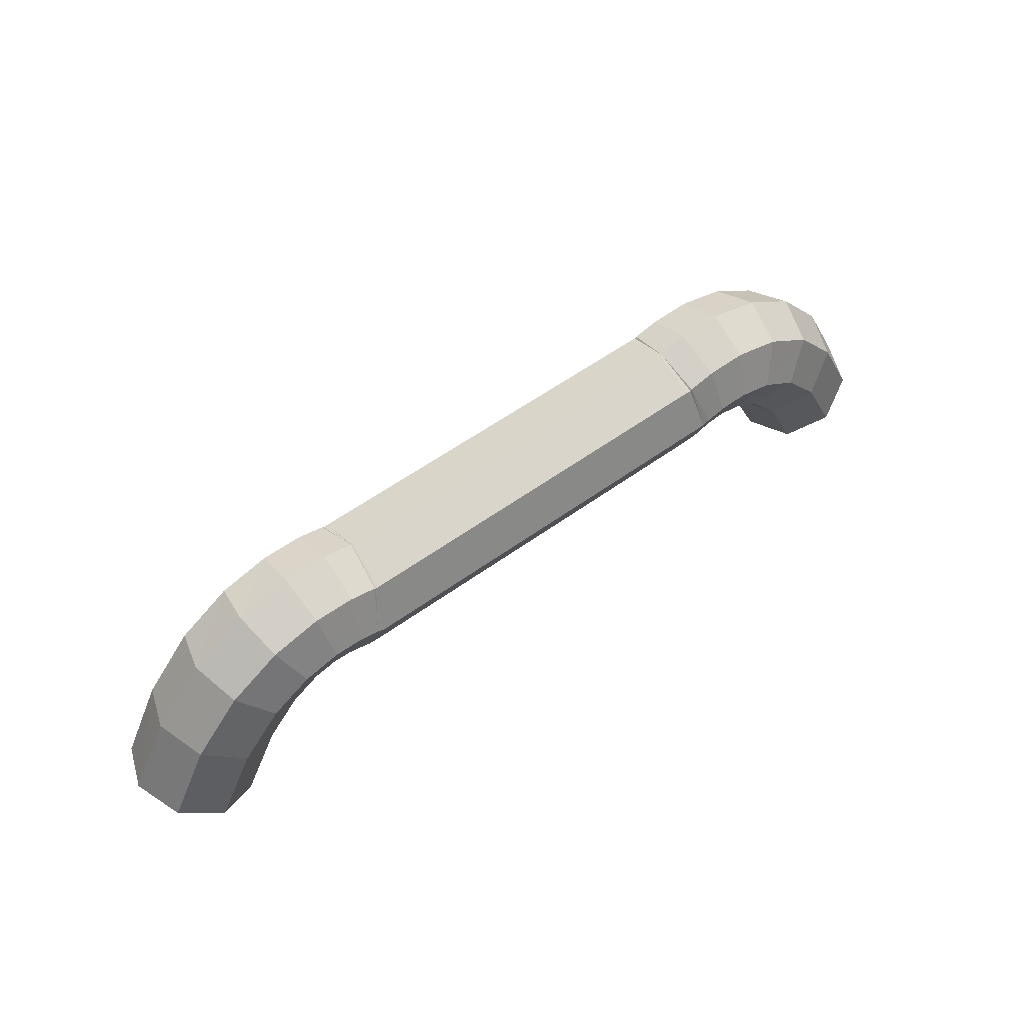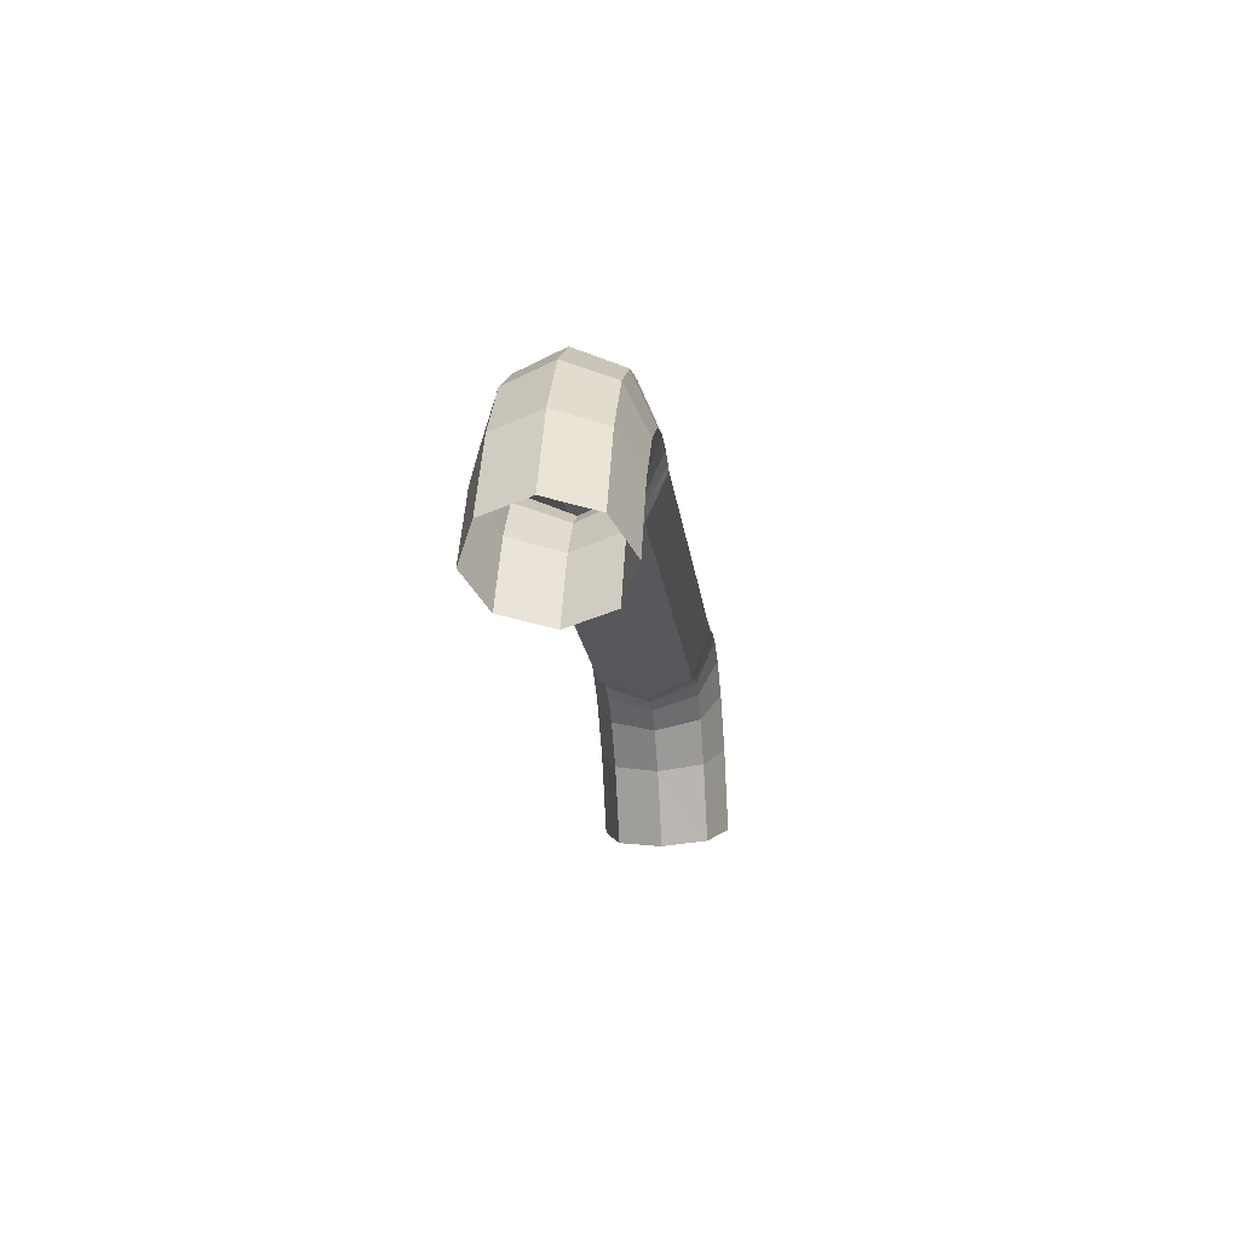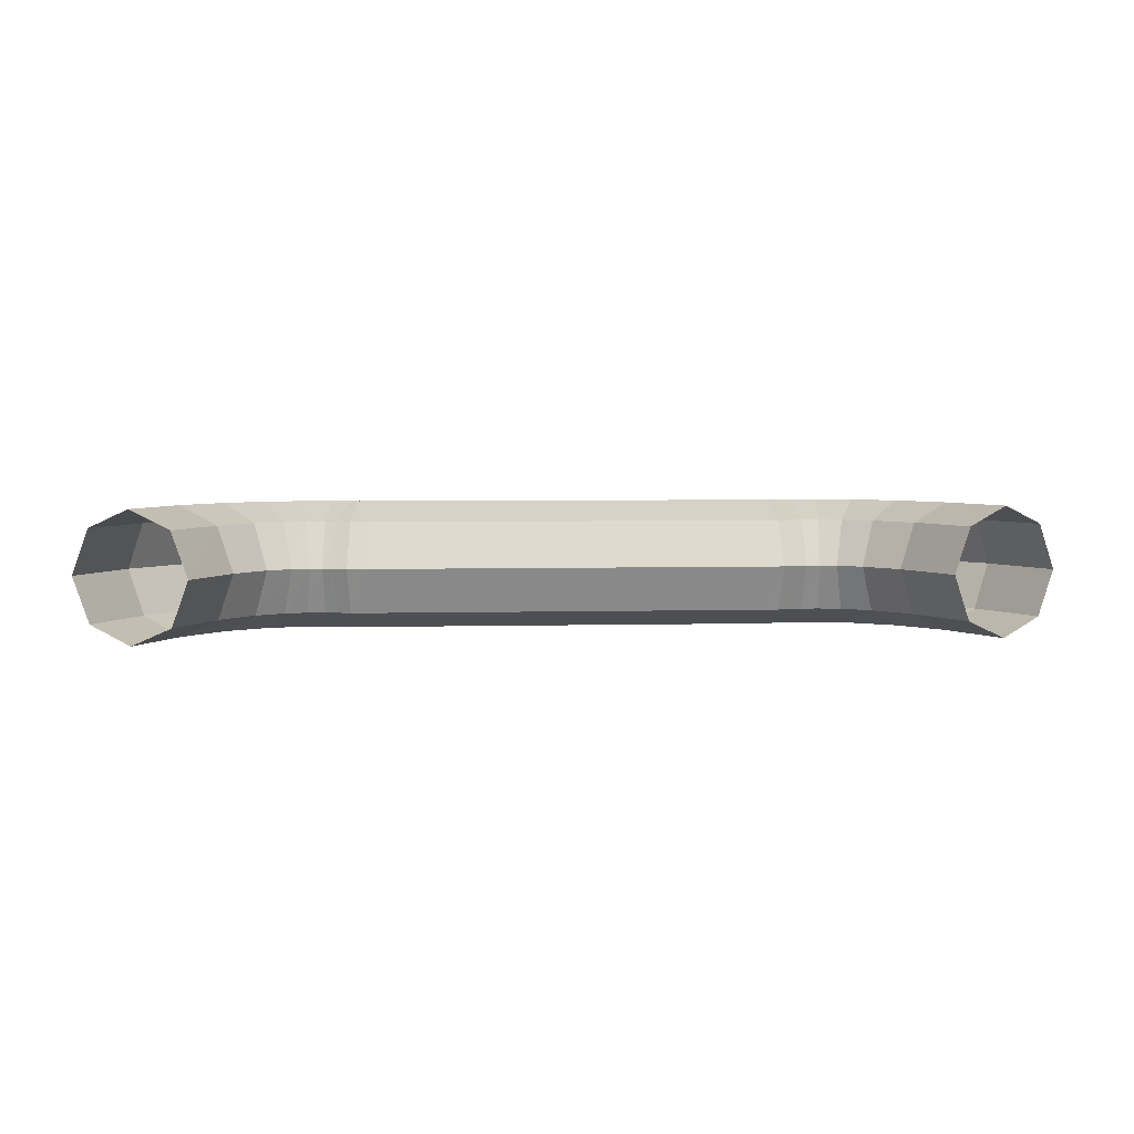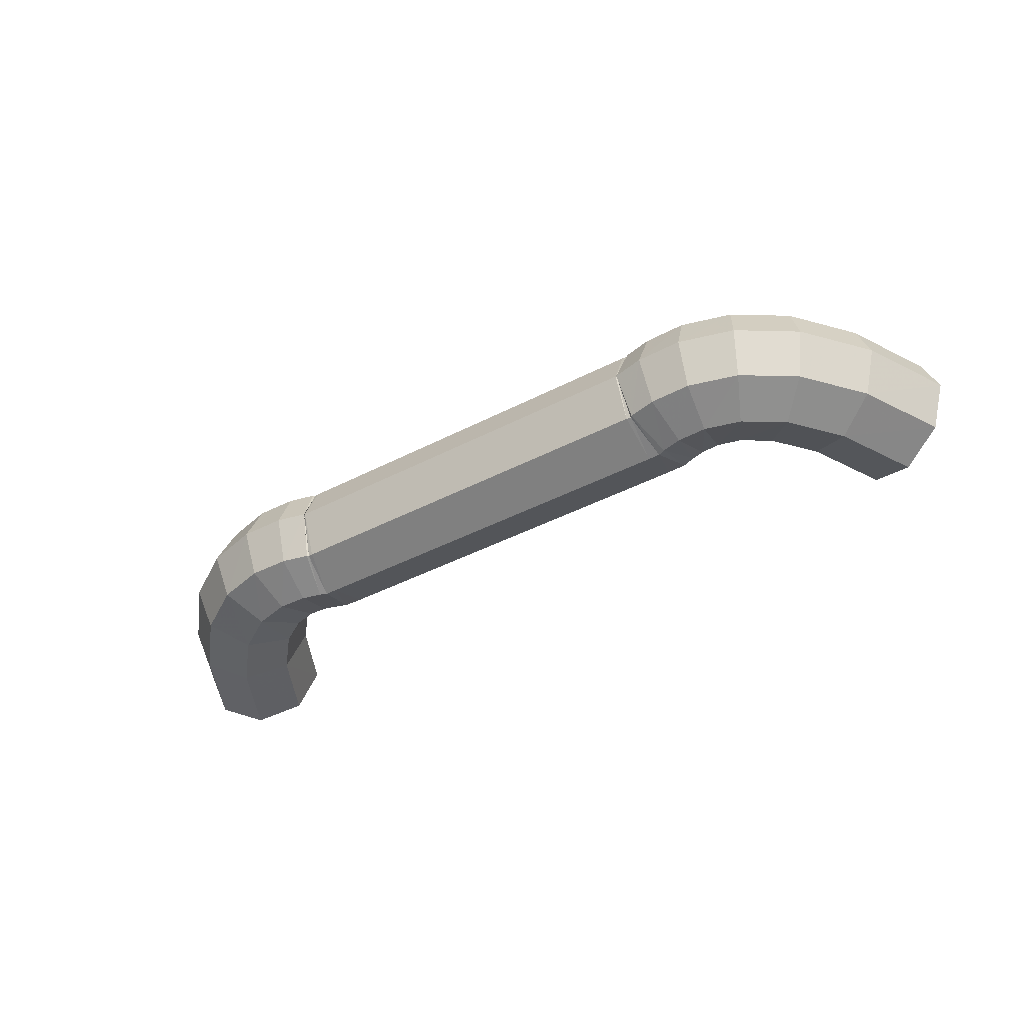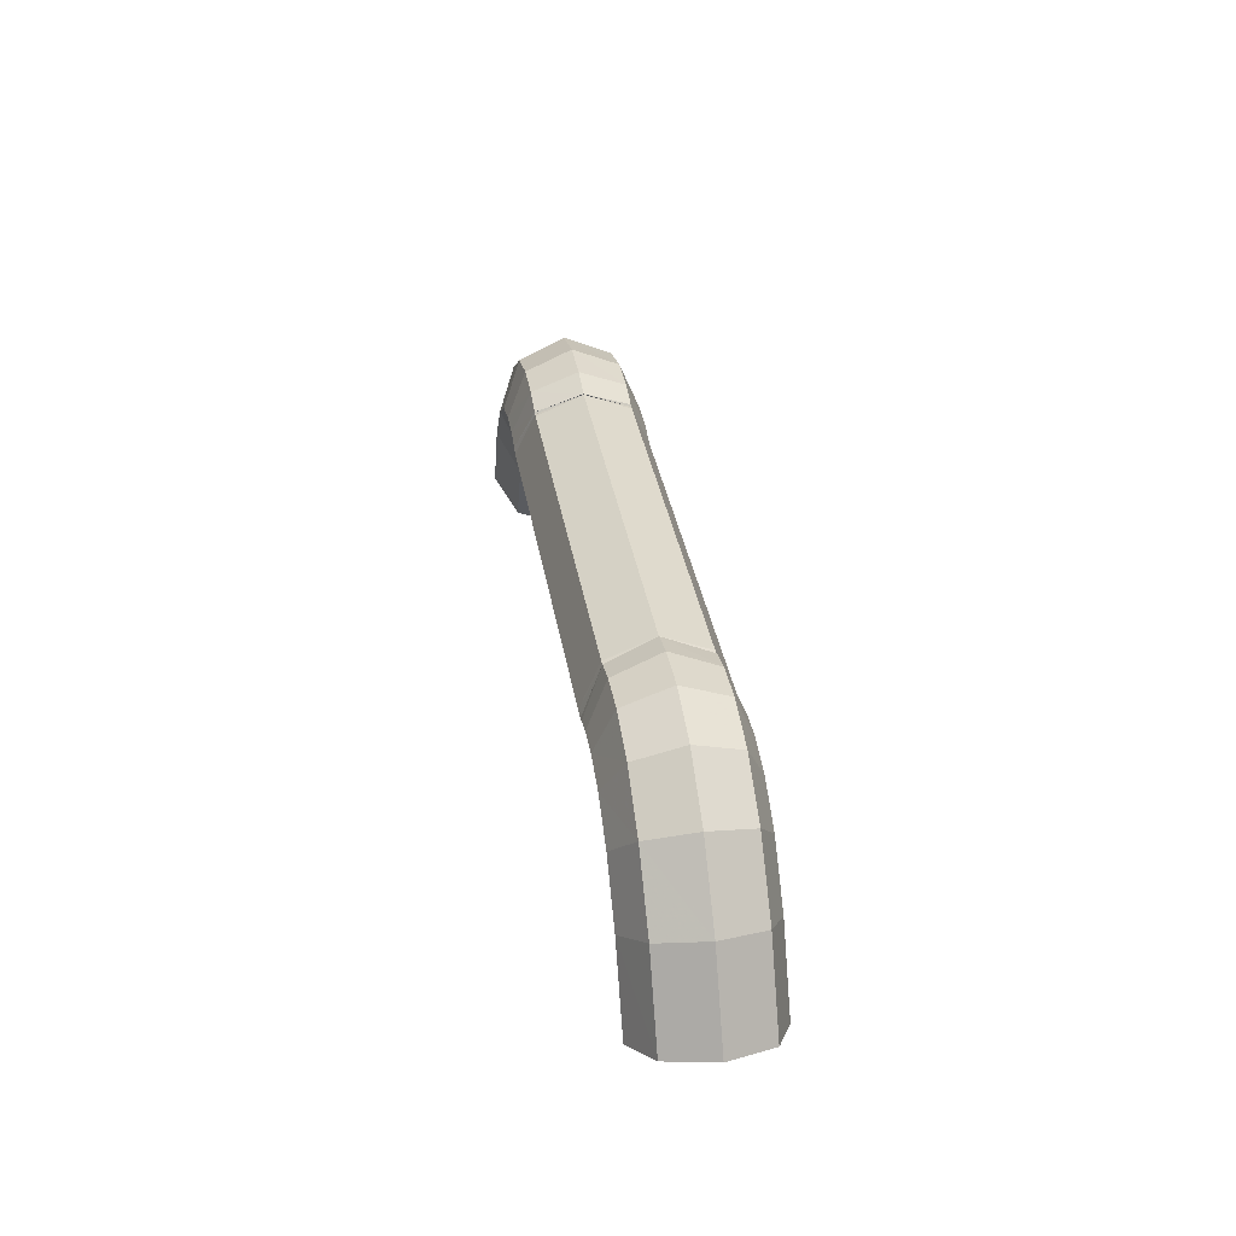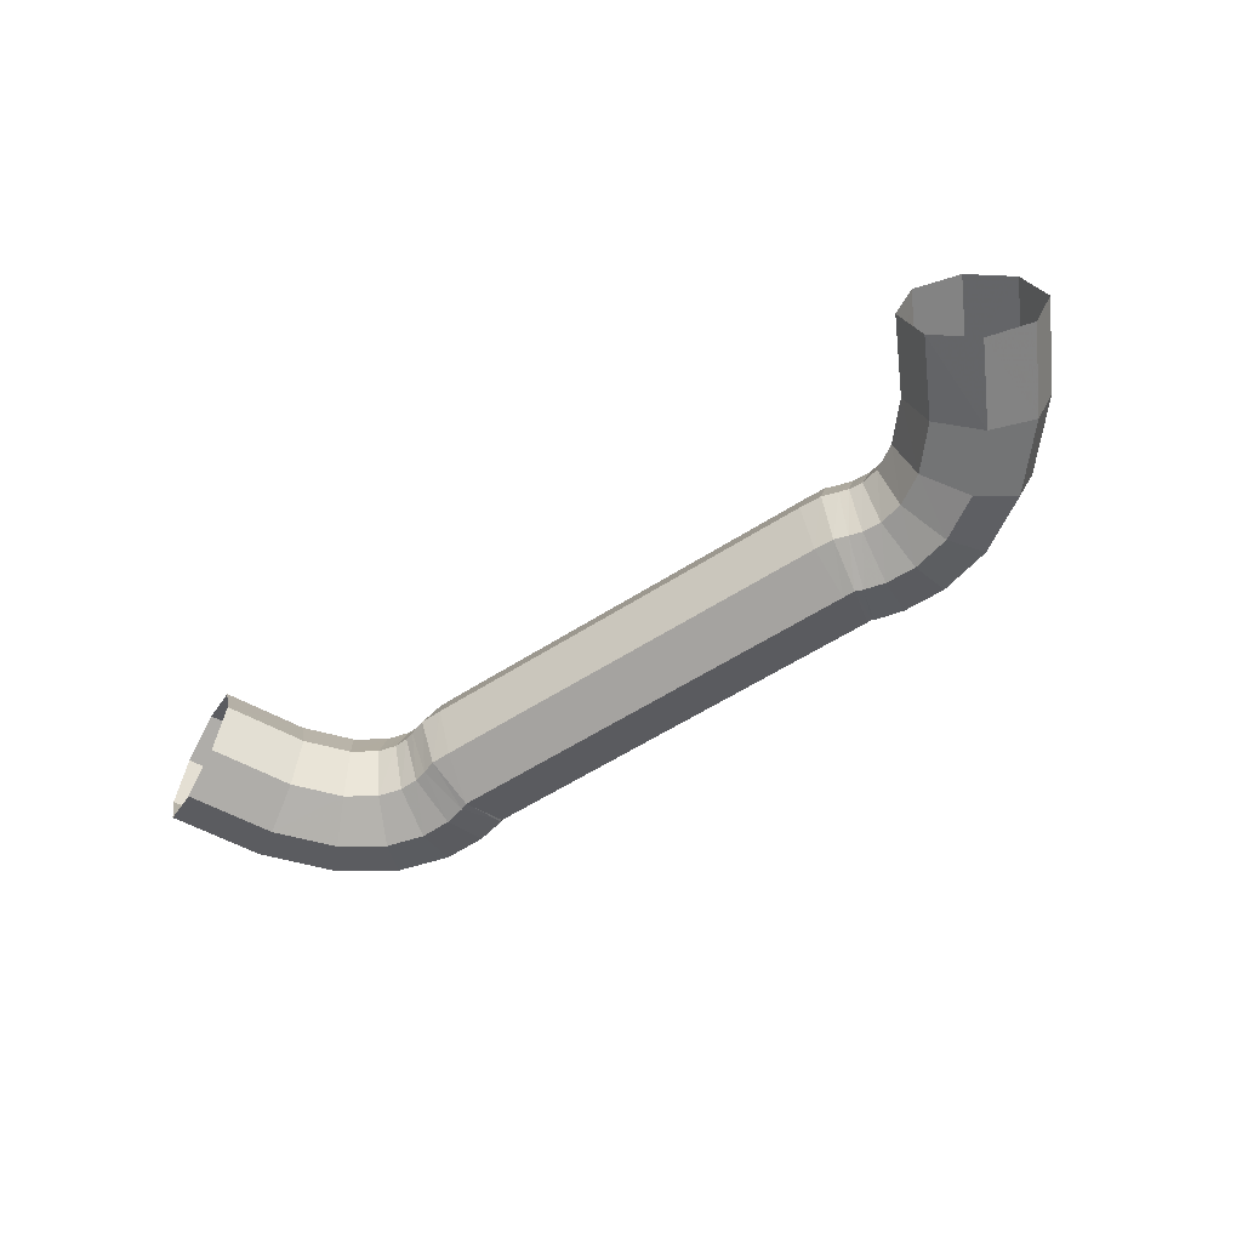
<metadata>
{"format":"obj","ext":"obj","renderer":"f3d","projection":"perspective","resolution":1024,"background":"white","views":[{"elev":55.3,"azim":142.5,"up":"+Z"},{"elev":-18.3,"azim":96.8,"up":"+Z"},{"elev":4.5,"azim":175.3,"up":"+Y"},{"elev":-42.8,"azim":31.7,"up":"+Y"},{"elev":34.7,"azim":-99.3,"up":"+Z"},{"elev":-57.4,"azim":-146.2,"up":"+Y"}]}
</metadata>
<code>
o WireCollider3
v -0.001898 0.002121 -0.000947
v -0.003559 0.002121 0.002405
v -0.001764 0.003 0.003536
v 4.931e-19 0.003 2.46e-19
v 3.04e-05 0.002121 0.004667
v 0.001898 0.002121 0.000947
v 0.0007738 -3.674e-19 0.005136
v 0.002684 -3.674e-19 0.001339
v 3.04e-05 -0.002121 0.004667
v 0.001898 -0.002121 0.000947
v -0.001764 -0.003 0.003536
v -1.644e-19 -0.003 -8.2e-20
v -0.003559 -0.002121 0.002405
v -0.001898 -0.002121 -0.000947
v -0.004302 0 0.001937
v -0.002684 0 -0.001339
v -0.00507 0.002121 0.004203
v -0.00363 0.003 0.005761
v -0.002191 0.002121 0.007319
v -0.001594 -3.674e-19 0.007964
v -0.002191 -0.002121 0.007319
v -0.00363 -0.003 0.005761
v -0.00507 -0.002121 0.004203
v -0.005666 0 0.003558
v -0.00636 0.002121 0.005032
v -0.005462 0.003 0.006953
v -0.004564 0.002121 0.008875
v -0.004192 -3.674e-19 0.009671
v -0.004564 -0.002121 0.008875
v -0.005462 -0.003 0.006953
v -0.00636 -0.002121 0.005032
v -0.006732 0 0.004235
v -0.007409 0.002121 0.005291
v -0.007124 0.003 0.007394
v -0.00684 0.002121 0.009496
v -0.006722 -3.674e-19 0.01037
v -0.00684 -0.002121 0.009496
v -0.007124 -0.003 0.007394
v -0.007409 -0.002121 0.005291
v -0.007526 0 0.004421
v -0.008242 0.002121 0.005254
v -0.00848 0.003 0.007362
v -0.008718 0.002121 0.009469
v -0.008817 -3.674e-19 0.01034
v -0.008718 -0.002121 0.009469
v -0.00848 -0.003 0.007362
v -0.008242 -0.002121 0.005254
v -0.008143 0 0.00438
v -0.008805 0.002121 0.005099
v -0.009394 0.003 0.007137
v -0.009983 0.002121 0.009175
v -0.01023 -3.674e-19 0.01002
v -0.009983 -0.002121 0.009175
v -0.009394 -0.003 0.007137
v -0.008805 -0.002121 0.005099
v -0.008561 0 0.004255
v -0.009403 0.002121 0.004904
v -0.009731 0.003 0.007
v -0.01006 0.002121 0.009096
v -0.01019 -3.674e-19 0.009964
v -0.01006 -0.002121 0.009096
v -0.009731 -0.003 0.007
v -0.009403 -0.002121 0.004904
v -0.009267 0 0.004036
v -0.01027 0.002121 0.004879
v -0.01027 0.003 0.007
v -0.01027 0.002121 0.009121
v -0.01027 -3.674e-19 0.01
v -0.01027 -0.002121 0.009121
v -0.01027 -0.003 0.007
v -0.01027 -0.002121 0.004879
v -0.01027 0 0.004
v -0.01166 0.002121 0.004879
v -0.01166 0.003 0.007
v -0.01166 0.002121 0.009121
v -0.01166 -3.674e-19 0.01
v -0.01166 -0.002121 0.009121
v -0.01166 -0.003 0.007
v -0.01166 -0.002121 0.004879
v -0.01166 0 0.004
v -0.01356 0.002121 0.004879
v -0.01356 0.003 0.007
v -0.01356 0.002121 0.009121
v -0.01356 -3.674e-19 0.01
v -0.01356 -0.002121 0.009121
v -0.01356 -0.003 0.007
v -0.01356 -0.002121 0.004879
v -0.01356 0 0.004
v -0.01563 0.002121 0.004879
v -0.01563 0.003 0.007
v -0.01563 0.002121 0.009121
v -0.01563 -3.674e-19 0.01
v -0.01563 -0.002121 0.009121
v -0.01563 -0.003 0.007
v -0.01563 -0.002121 0.004879
v -0.01563 0 0.004
v -0.01753 0.002121 0.004879
v -0.01753 0.003 0.007
v -0.01753 0.002121 0.009121
v -0.01753 -3.674e-19 0.01
v -0.01753 -0.002121 0.009121
v -0.01753 -0.003 0.007
v -0.01753 -0.002121 0.004879
v -0.01753 0 0.004
v -0.01892 0.002121 0.004879
v -0.01892 0.003 0.007
v -0.01892 0.002121 0.009121
v -0.01892 -3.674e-19 0.01
v -0.01892 -0.002121 0.009121
v -0.01892 -0.003 0.007
v -0.01892 -0.002121 0.004879
v -0.01892 0 0.004
v -0.01946 0.002121 0.004879
v -0.01946 0.003 0.007
v -0.01946 0.002121 0.009121
v -0.01946 -3.674e-19 0.01
v -0.01946 -0.002121 0.009121
v -0.01946 -0.003 0.007
v -0.01946 -0.002121 0.004879
v -0.01946 0 0.004
v -0.02 0.002121 0.004879
v -0.02 0.003 0.007
v -0.02 0.002121 0.009121
v -0.02 -3.674e-19 0.01
v -0.02 -0.002121 0.009121
v -0.02 -0.003 0.007
v -0.02 -0.002121 0.004879
v -0.02 0 0.004
v -0.02139 0.002121 0.004879
v -0.02139 0.003 0.007
v -0.02139 0.002121 0.009121
v -0.02139 -3.674e-19 0.01
v -0.02139 -0.002121 0.009121
v -0.02139 -0.003 0.007
v -0.02139 -0.002121 0.004879
v -0.02139 0 0.004
v -0.02329 0.002121 0.004879
v -0.02329 0.003 0.007
v -0.02329 0.002121 0.009121
v -0.02329 -3.674e-19 0.01
v -0.02329 -0.002121 0.009121
v -0.02329 -0.003 0.007
v -0.02329 -0.002121 0.004879
v -0.02329 0 0.004
v -0.02536 0.002121 0.004879
v -0.02536 0.003 0.007
v -0.02536 0.002121 0.009121
v -0.02536 -3.674e-19 0.01
v -0.02536 -0.002121 0.009121
v -0.02536 -0.003 0.007
v -0.02536 -0.002121 0.004879
v -0.02536 0 0.004
v -0.02726 0.002121 0.004879
v -0.02726 0.003 0.007
v -0.02726 0.002121 0.009121
v -0.02726 -3.674e-19 0.01
v -0.02726 -0.002121 0.009121
v -0.02726 -0.003 0.007
v -0.02726 -0.002121 0.004879
v -0.02726 0 0.004
v -0.02865 0.002121 0.004879
v -0.02865 0.003 0.007
v -0.02865 0.002121 0.009121
v -0.02865 -3.674e-19 0.01
v -0.02865 -0.002121 0.009121
v -0.02865 -0.003 0.007
v -0.02865 -0.002121 0.004879
v -0.02865 0 0.004
v -0.02952 0.002121 0.004904
v -0.02919 0.003 0.007
v -0.02886 0.002121 0.009096
v -0.02873 -3.674e-19 0.009964
v -0.02886 -0.002121 0.009096
v -0.02919 -0.003 0.007
v -0.02952 -0.002121 0.004904
v -0.02966 0 0.004036
v -0.03012 0.002121 0.005099
v -0.02953 0.003 0.007137
v -0.02894 0.002121 0.009175
v -0.02869 -3.674e-19 0.01002
v -0.02894 -0.002121 0.009175
v -0.02953 -0.003 0.007137
v -0.03012 -0.002121 0.005099
v -0.03036 0 0.004255
v -0.03068 0.002121 0.005254
v -0.03044 0.003 0.007362
v -0.0302 0.002121 0.009469
v -0.03011 -3.674e-19 0.01034
v -0.0302 -0.002121 0.009469
v -0.03044 -0.003 0.007362
v -0.03068 -0.002121 0.005254
v -0.03078 0 0.00438
v -0.03151 0.002121 0.005291
v -0.0318 0.003 0.007394
v -0.03208 0.002121 0.009496
v -0.0322 -3.674e-19 0.01037
v -0.03208 -0.002121 0.009496
v -0.0318 -0.003 0.007394
v -0.03151 -0.002121 0.005291
v -0.0314 0 0.004421
v -0.03256 0.002121 0.005032
v -0.03346 0.003 0.006953
v -0.03436 0.002121 0.008875
v -0.03473 -3.674e-19 0.009671
v -0.03436 -0.002121 0.008875
v -0.03346 -0.003 0.006953
v -0.03256 -0.002121 0.005032
v -0.03219 0 0.004235
v -0.03385 0.002121 0.004203
v -0.03529 0.003 0.005761
v -0.03673 0.002121 0.007319
v -0.03733 -3.674e-19 0.007964
v -0.03673 -0.002121 0.007319
v -0.03529 -0.003 0.005761
v -0.03385 -0.002121 0.004203
v -0.03326 0 0.003558
v -0.03536 0.002121 0.002405
v -0.03716 0.003 0.003536
v -0.03895 0.002121 0.004667
v -0.0397 -3.674e-19 0.005136
v -0.03895 -0.002121 0.004667
v -0.03716 -0.003 0.003536
v -0.03536 -0.002121 0.002405
v -0.03462 0 0.001937
v -0.03702 0.002121 -0.000947
v -0.03892 0.003 -1.922e-18
v -0.04082 0.002121 0.000947
v -0.04161 -3.674e-19 0.001339
v -0.04082 -0.002121 0.000947
v -0.03892 -0.003 -2.25e-18
v -0.03702 -0.002121 -0.000947
v -0.03624 0 -0.001339
f 1 2 3 4
f 4 3 5 6
f 6 5 7 8
f 8 7 9 10
f 10 9 11 12
f 12 11 13 14
f 14 13 15 16
f 16 15 2 1
f 2 17 18 3
f 3 18 19 5
f 5 19 20 7
f 7 20 21 9
f 9 21 22 11
f 11 22 23 13
f 13 23 24 15
f 15 24 17 2
f 17 25 26 18
f 18 26 27 19
f 19 27 28 20
f 20 28 29 21
f 21 29 30 22
f 22 30 31 23
f 23 31 32 24
f 24 32 25 17
f 25 33 34 26
f 26 34 35 27
f 27 35 36 28
f 28 36 37 29
f 29 37 38 30
f 30 38 39 31
f 31 39 40 32
f 32 40 33 25
f 33 41 42 34
f 34 42 43 35
f 35 43 44 36
f 36 44 45 37
f 37 45 46 38
f 38 46 47 39
f 39 47 48 40
f 40 48 41 33
f 41 49 50 42
f 42 50 51 43
f 43 51 52 44
f 44 52 53 45
f 45 53 54 46
f 46 54 55 47
f 47 55 56 48
f 48 56 49 41
f 49 57 58 50
f 50 58 59 51
f 51 59 60 52
f 52 60 61 53
f 53 61 62 54
f 54 62 63 55
f 55 63 64 56
f 56 64 57 49
f 57 65 66 58
f 58 66 67 59
f 59 67 68 60
f 60 68 69 61
f 61 69 70 62
f 62 70 71 63
f 63 71 72 64
f 64 72 65 57
f 65 73 74 66
f 66 74 75 67
f 67 75 76 68
f 68 76 77 69
f 69 77 78 70
f 70 78 79 71
f 71 79 80 72
f 72 80 73 65
f 73 81 82 74
f 74 82 83 75
f 75 83 84 76
f 76 84 85 77
f 77 85 86 78
f 78 86 87 79
f 79 87 88 80
f 80 88 81 73
f 81 89 90 82
f 82 90 91 83
f 83 91 92 84
f 84 92 93 85
f 85 93 94 86
f 86 94 95 87
f 87 95 96 88
f 88 96 89 81
f 89 97 98 90
f 90 98 99 91
f 91 99 100 92
f 92 100 101 93
f 93 101 102 94
f 94 102 103 95
f 95 103 104 96
f 96 104 97 89
f 97 105 106 98
f 98 106 107 99
f 99 107 108 100
f 100 108 109 101
f 101 109 110 102
f 102 110 111 103
f 103 111 112 104
f 104 112 105 97
f 105 113 114 106
f 106 114 115 107
f 107 115 116 108
f 108 116 117 109
f 109 117 118 110
f 110 118 119 111
f 111 119 120 112
f 112 120 113 105
f 113 121 122 114
f 114 122 123 115
f 115 123 124 116
f 116 124 125 117
f 117 125 126 118
f 118 126 127 119
f 119 127 128 120
f 120 128 121 113
f 121 129 130 122
f 122 130 131 123
f 123 131 132 124
f 124 132 133 125
f 125 133 134 126
f 126 134 135 127
f 127 135 136 128
f 128 136 129 121
f 129 137 138 130
f 130 138 139 131
f 131 139 140 132
f 132 140 141 133
f 133 141 142 134
f 134 142 143 135
f 135 143 144 136
f 136 144 137 129
f 137 145 146 138
f 138 146 147 139
f 139 147 148 140
f 140 148 149 141
f 141 149 150 142
f 142 150 151 143
f 143 151 152 144
f 144 152 145 137
f 145 153 154 146
f 146 154 155 147
f 147 155 156 148
f 148 156 157 149
f 149 157 158 150
f 150 158 159 151
f 151 159 160 152
f 152 160 153 145
f 153 161 162 154
f 154 162 163 155
f 155 163 164 156
f 156 164 165 157
f 157 165 166 158
f 158 166 167 159
f 159 167 168 160
f 160 168 161 153
f 161 169 170 162
f 162 170 171 163
f 163 171 172 164
f 164 172 173 165
f 165 173 174 166
f 166 174 175 167
f 167 175 176 168
f 168 176 169 161
f 169 177 178 170
f 170 178 179 171
f 171 179 180 172
f 172 180 181 173
f 173 181 182 174
f 174 182 183 175
f 175 183 184 176
f 176 184 177 169
f 177 185 186 178
f 178 186 187 179
f 179 187 188 180
f 180 188 189 181
f 181 189 190 182
f 182 190 191 183
f 183 191 192 184
f 184 192 185 177
f 185 193 194 186
f 186 194 195 187
f 187 195 196 188
f 188 196 197 189
f 189 197 198 190
f 190 198 199 191
f 191 199 200 192
f 192 200 193 185
f 193 201 202 194
f 194 202 203 195
f 195 203 204 196
f 196 204 205 197
f 197 205 206 198
f 198 206 207 199
f 199 207 208 200
f 200 208 201 193
f 201 209 210 202
f 202 210 211 203
f 203 211 212 204
f 204 212 213 205
f 205 213 214 206
f 206 214 215 207
f 207 215 216 208
f 208 216 209 201
f 209 217 218 210
f 210 218 219 211
f 211 219 220 212
f 212 220 221 213
f 213 221 222 214
f 214 222 223 215
f 215 223 224 216
f 216 224 217 209
f 217 225 226 218
f 218 226 227 219
f 219 227 228 220
f 220 228 229 221
f 221 229 230 222
f 222 230 231 223
f 223 231 232 224
f 224 232 225 217

</code>
